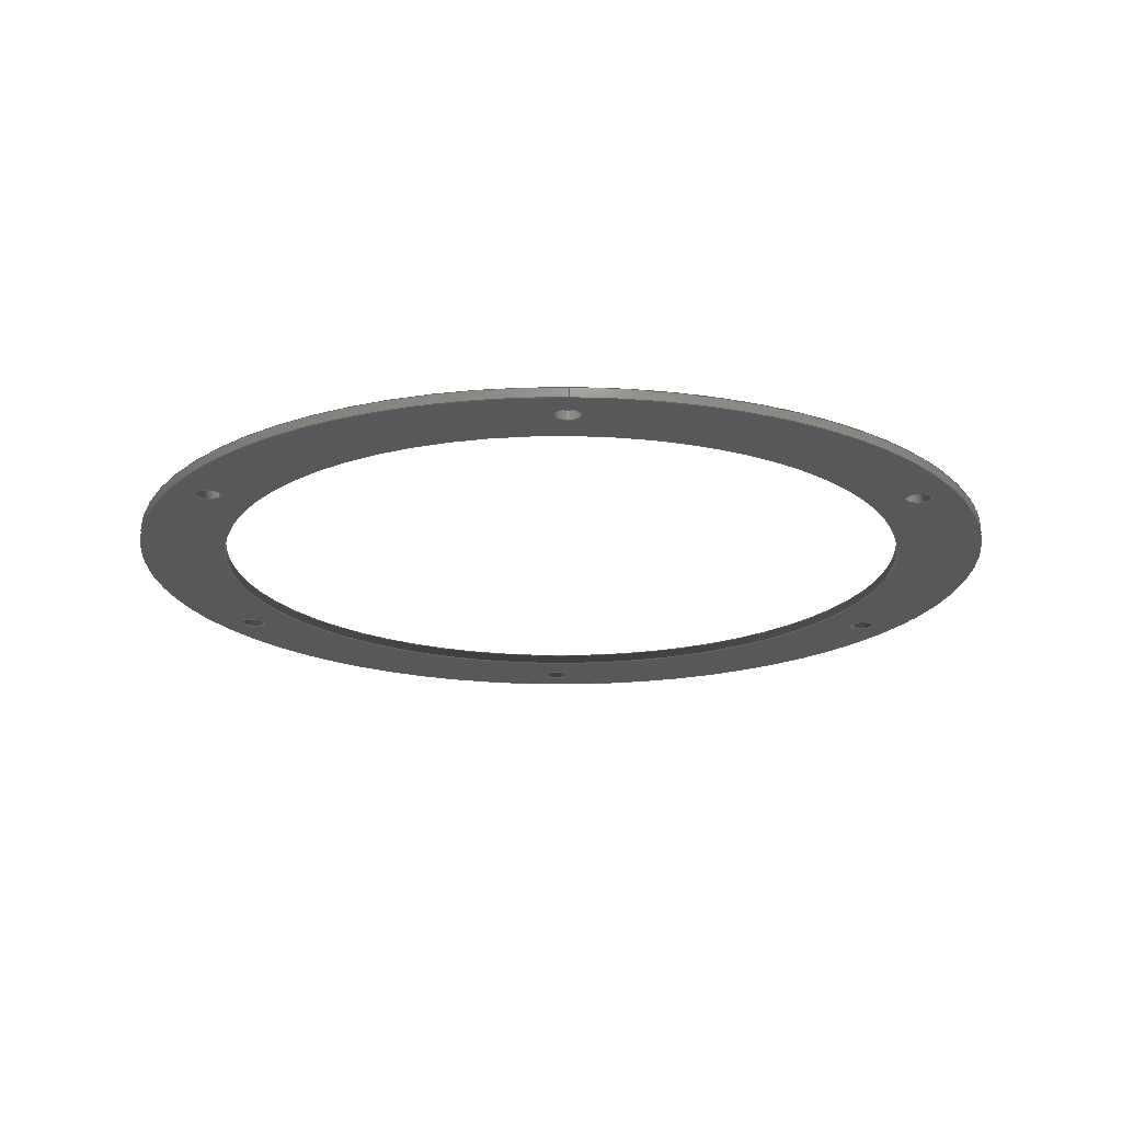
<metadata>
{"format":"iges","ext":"iges","renderer":"f3d","projection":"perspective","resolution":1024,"background":"white","views":[{"elev":-19.7,"azim":89.1,"up":"+Z"}]}
</metadata>
<code>

,,31HOpen CASCADE IGES processor 7.3,13HFilename.iges,
16HOpen CASCADE 7.3,31HOpen CASCADE IGES processor 7.3,32,308,15,308,15,
,1,2,2HMM,1,0.01,15H2.02e+07,1.219e-07,46.15,,,11,0,
15H2.02e+07,;
     402       1       0       0       0       0       0       000000000
     402       0       0       1       1                               0
     144       2       0       0       0       0       0       000020000
     144       0       0       1       0                               0
     120       3       0       0       0       0       0       000010000
     120       0       0       1       0                               0
     110       4       0       0       0       0       0       000010000
     110       0       0       1       0                               0
     110       5       0       0       0       0       0       000010000
     110       0       0       1       0                               0
     142       6       0       0       0       0       0       000010500
     142       0       0       1       0                               0
     102       7       0       0       0       0       0       000010000
     102       0       0       1       0                               0
     110       8       0       0       0       0       0       000010000
     110       0       0       1       0                               0
     110       9       0       0       0       0       0       000010000
     110       0       0       1       0                               0
     110      10       0       0       0       0       0       000010000
     110       0       0       1       0                               0
     110      11       0       0       0       0       0       000010000
     110       0       0       1       0                               0
     102      12       0       0       0       0       0       000010000
     102       0       0       1       0                               0
     100      13       0       0       0       0      27       000010000
     100       0       0       1       0                               0
     124      14       0       0       0       0       0       000000000
     124       0       0       1       0                               0
     110      15       0       0       0       0       0       000010000
     110       0       0       1       0                               0
     100      16       0       0       0       0       0       000010000
     100       0       0       1       0                               0
     110      17       0       0       0       0       0       000010000
     110       0       0       1       0                               0
     144      18       0       0       0       0       0       000020000
     144       0       0       1       0                               0
     108      19       0       0       0       0       0       000010000
     108       0       0       1       0                               0
     142      20       0       0       0       0       0       000010500
     142       0       0       1       0                               0
     100      21       0       0       0       0      43       000010000
     100       0       0       1       0                               0
     124      22       0       0       0       0       0       000000000
     124       0       0       1       0                               0
     142      23       0       0       0       0       0       000010500
     142       0       0       1       0                               0
     100      24       0       0       0       0      49       000010000
     100       0       0       1       0                               0
     124      25       0       0       0       0       0       000000000
     124       0       0       2       0                               0
     142      27       0       0       0       0       0       000010500
     142       0       0       1       0                               0
     100      28       0       0       0       0      55       000010000
     100       0       0       1       0                               0
     124      29       0       0       0       0       0       000000000
     124       0       0       1       0                               0
     142      30       0       0       0       0       0       000010500
     142       0       0       1       0                               0
     100      31       0       0       0       0      61       000010000
     100       0       0       1       0                               0
     124      32       0       0       0       0       0       000000000
     124       0       0       2       0                               0
     142      34       0       0       0       0       0       000010500
     142       0       0       1       0                               0
     100      35       0       0       0       0      67       000010000
     100       0       0       1       0                               0
     124      36       0       0       0       0       0       000000000
     124       0       0       2       0                               0
     142      38       0       0       0       0       0       000010500
     142       0       0       1       0                               0
     100      39       0       0       0       0      73       000010000
     100       0       0       1       0                               0
     124      40       0       0       0       0       0       000000000
     124       0       0       2       0                               0
     142      42       0       0       0       0       0       000010500
     142       0       0       1       0                               0
     100      43       0       0       0       0      79       000010000
     100       0       0       1       0                               0
     124      44       0       0       0       0       0       000000000
     124       0       0       1       0                               0
     142      45       0       0       0       0       0       000010500
     142       0       0       1       0                               0
     100      46       0       0       0       0      85       000010000
     100       0       0       1       0                               0
     124      47       0       0       0       0       0       000000000
     124       0       0       1       0                               0
     144      48       0       0       0       0       0       000020000
     144       0       0       1       0                               0
     108      49       0       0       0       0       0       000010000
     108       0       0       1       0                               0
     142      50       0       0       0       0       0       000010500
     142       0       0       1       0                               0
     100      51       0       0       0       0      95       000010000
     100       0       0       1       0                               0
     124      52       0       0       0       0       0       000000000
     124       0       0       1       0                               0
     142      53       0       0       0       0       0       000010500
     142       0       0       1       0                               0
     100      54       0       0       0       0     101       000010000
     100       0       0       1       0                               0
     124      55       0       0       0       0       0       000000000
     124       0       0       2       0                               0
     142      57       0       0       0       0       0       000010500
     142       0       0       1       0                               0
     100      58       0       0       0       0       0       000010000
     100       0       0       1       0                               0
     142      59       0       0       0       0       0       000010500
     142       0       0       1       0                               0
     100      60       0       0       0       0     111       000010000
     100       0       0       1       0                               0
     124      61       0       0       0       0       0       000000000
     124       0       0       2       0                               0
     142      63       0       0       0       0       0       000010500
     142       0       0       1       0                               0
     100      64       0       0       0       0     117       000010000
     100       0       0       1       0                               0
     124      65       0       0       0       0       0       000000000
     124       0       0       2       0                               0
     142      67       0       0       0       0       0       000010500
     142       0       0       1       0                               0
     100      68       0       0       0       0     123       000010000
     100       0       0       1       0                               0
     124      69       0       0       0       0       0       000000000
     124       0       0       2       0                               0
     142      71       0       0       0       0       0       000010500
     142       0       0       1       0                               0
     100      72       0       0       0       0     129       000010000
     100       0       0       1       0                               0
     124      73       0       0       0       0       0       000000000
     124       0       0       1       0                               0
     142      74       0       0       0       0       0       000010500
     142       0       0       1       0                               0
     100      75       0       0       0       0     135       000010000
     100       0       0       1       0                               0
     124      76       0       0       0       0       0       000000000
     124       0       0       1       0                               0
     144      77       0       0       0       0       0       000020000
     144       0       0       1       0                               0
     120      78       0       0       0       0     141       000010000
     120       0       0       1       0                               0
     124      79       0       0       0       0       0       000000000
     124       0       0       2       1                               0
     110      81       0       0       0       0       0       000010000
     110       0       0       1       0                               0
     110      82       0       0       0       0       0       000010000
     110       0       0       1       0                               0
     142      83       0       0       0       0       0       000010500
     142       0       0       1       0                               0
     102      84       0       0       0       0       0       000010000
     102       0       0       1       0                               0
     110      85       0       0       0       0       0       000010000
     110       0       0       1       0                               0
     110      86       0       0       0       0       0       000010000
     110       0       0       1       0                               0
     110      87       0       0       0       0       0       000010000
     110       0       0       1       0                               0
     110      88       0       0       0       0       0       000010000
     110       0       0       2       0                               0
     102      90       0       0       0       0       0       000010000
     102       0       0       1       0                               0
     110      91       0       0       0       0       0       000010000
     110       0       0       1       0                               0
     100      92       0       0       0       0     165       000010000
     100       0       0       1       0                               0
     124      93       0       0       0       0       0       000000000
     124       0       0       2       0                               0
     110      95       0       0       0       0       0       000010000
     110       0       0       1       0                               0
     100      96       0       0       0       0     171       000010000
     100       0       0       1       0                               0
     124      97       0       0       0       0       0       000000000
     124       0       0       2       0                               0
     144      99       0       0       0       0       0       000020000
     144       0       0       1       0                               0
     120     100       0       0       0       0     177       000010000
     120       0       0       1       0                               0
     124     101       0       0       0       0       0       000000000
     124       0       0       1       1                               0
     110     102       0       0       0       0       0       000010000
     110       0       0       1       0                               0
     110     103       0       0       0       0       0       000010000
     110       0       0       1       0                               0
     142     104       0       0       0       0       0       000010500
     142       0       0       1       0                               0
     102     105       0       0       0       0       0       000010000
     102       0       0       1       0                               0
     110     106       0       0       0       0       0       000010000
     110       0       0       1       0                               0
     110     107       0       0       0       0       0       000010000
     110       0       0       1       0                               0
     110     108       0       0       0       0       0       000010000
     110       0       0       1       0                               0
     110     109       0       0       0       0       0       000010000
     110       0       0       2       0                               0
     102     111       0       0       0       0       0       000010000
     102       0       0       1       0                               0
     110     112       0       0       0       0       0       000010000
     110       0       0       1       0                               0
     100     113       0       0       0       0     201       000010000
     100       0       0       1       0                               0
     124     114       0       0       0       0       0       000000000
     124       0       0       1       0                               0
     110     115       0       0       0       0       0       000010000
     110       0       0       1       0                               0
     100     116       0       0       0       0     207       000010000
     100       0       0       1       0                               0
     124     117       0       0       0       0       0       000000000
     124       0       0       1       0                               0
     144     118       0       0       0       0       0       000020000
     144       0       0       1       0                               0
     120     119       0       0       0       0     213       000010000
     120       0       0       1       0                               0
     124     120       0       0       0       0       0       000000000
     124       0       0       2       1                               0
     110     122       0       0       0       0       0       000010000
     110       0       0       1       0                               0
     110     123       0       0       0       0       0       000010000
     110       0       0       1       0                               0
     142     124       0       0       0       0       0       000010500
     142       0       0       1       0                               0
     102     125       0       0       0       0       0       000010000
     102       0       0       1       0                               0
     110     126       0       0       0       0       0       000010000
     110       0       0       1       0                               0
     110     127       0       0       0       0       0       000010000
     110       0       0       1       0                               0
     110     128       0       0       0       0       0       000010000
     110       0       0       1       0                               0
     110     129       0       0       0       0       0       000010000
     110       0       0       2       0                               0
     102     131       0       0       0       0       0       000010000
     102       0       0       1       0                               0
     110     132       0       0       0       0       0       000010000
     110       0       0       1       0                               0
     100     133       0       0       0       0     237       000010000
     100       0       0       1       0                               0
     124     134       0       0       0       0       0       000000000
     124       0       0       2       0                               0
     110     136       0       0       0       0       0       000010000
     110       0       0       1       0                               0
     100     137       0       0       0       0     243       000010000
     100       0       0       1       0                               0
     124     138       0       0       0       0       0       000000000
     124       0       0       2       0                               0
     144     140       0       0       0       0       0       000020000
     144       0       0       1       0                               0
     120     141       0       0       0       0     249       000010000
     120       0       0       1       0                               0
     124     142       0       0       0       0       0       000000000
     124       0       0       2       1                               0
     110     144       0       0       0       0       0       000010000
     110       0       0       1       0                               0
     110     145       0       0       0       0       0       000010000
     110       0       0       1       0                               0
     142     146       0       0       0       0       0       000010500
     142       0       0       1       0                               0
     102     147       0       0       0       0       0       000010000
     102       0       0       1       0                               0
     110     148       0       0       0       0       0       000010000
     110       0       0       1       0                               0
     110     149       0       0       0       0       0       000010000
     110       0       0       1       0                               0
     110     150       0       0       0       0       0       000010000
     110       0       0       1       0                               0
     110     151       0       0       0       0       0       000010000
     110       0       0       2       0                               0
     102     153       0       0       0       0       0       000010000
     102       0       0       1       0                               0
     110     154       0       0       0       0       0       000010000
     110       0       0       1       0                               0
     100     155       0       0       0       0     273       000010000
     100       0       0       1       0                               0
     124     156       0       0       0       0       0       000000000
     124       0       0       2       0                               0
     110     158       0       0       0       0       0       000010000
     110       0       0       1       0                               0
     100     159       0       0       0       0     279       000010000
     100       0       0       1       0                               0
     124     160       0       0       0       0       0       000000000
     124       0       0       2       0                               0
     144     162       0       0       0       0       0       000020000
     144       0       0       1       0                               0
     120     163       0       0       0       0     285       000010000
     120       0       0       1       0                               0
     124     164       0       0       0       0       0       000000000
     124       0       0       2       1                               0
     110     166       0       0       0       0       0       000010000
     110       0       0       1       0                               0
     110     167       0       0       0       0       0       000010000
     110       0       0       1       0                               0
     142     168       0       0       0       0       0       000010500
     142       0       0       1       0                               0
     102     169       0       0       0       0       0       000010000
     102       0       0       1       0                               0
     110     170       0       0       0       0       0       000010000
     110       0       0       1       0                               0
     110     171       0       0       0       0       0       000010000
     110       0       0       1       0                               0
     110     172       0       0       0       0       0       000010000
     110       0       0       1       0                               0
     110     173       0       0       0       0       0       000010000
     110       0       0       2       0                               0
     102     175       0       0       0       0       0       000010000
     102       0       0       1       0                               0
     110     176       0       0       0       0       0       000010000
     110       0       0       1       0                               0
     100     177       0       0       0       0     309       000010000
     100       0       0       1       0                               0
     124     178       0       0       0       0       0       000000000
     124       0       0       2       0                               0
     110     180       0       0       0       0       0       000010000
     110       0       0       1       0                               0
     100     181       0       0       0       0     315       000010000
     100       0       0       1       0                               0
     124     182       0       0       0       0       0       000000000
     124       0       0       2       0                               0
     144     184       0       0       0       0       0       000020000
     144       0       0       1       0                               0
     120     185       0       0       0       0     321       000010000
     120       0       0       1       0                               0
     124     186       0       0       0       0       0       000000000
     124       0       0       1       1                               0
     110     187       0       0       0       0       0       000010000
     110       0       0       1       0                               0
     110     188       0       0       0       0       0       000010000
     110       0       0       1       0                               0
     142     189       0       0       0       0       0       000010500
     142       0       0       1       0                               0
     102     190       0       0       0       0       0       000010000
     102       0       0       1       0                               0
     110     191       0       0       0       0       0       000010000
     110       0       0       1       0                               0
     110     192       0       0       0       0       0       000010000
     110       0       0       1       0                               0
     110     193       0       0       0       0       0       000010000
     110       0       0       1       0                               0
     110     194       0       0       0       0       0       000010000
     110       0       0       2       0                               0
     102     196       0       0       0       0       0       000010000
     102       0       0       1       0                               0
     110     197       0       0       0       0       0       000010000
     110       0       0       1       0                               0
     100     198       0       0       0       0     345       000010000
     100       0       0       1       0                               0
     124     199       0       0       0       0       0       000000000
     124       0       0       1       0                               0
     110     200       0       0       0       0       0       000010000
     110       0       0       1       0                               0
     100     201       0       0       0       0     351       000010000
     100       0       0       1       0                               0
     124     202       0       0       0       0       0       000000000
     124       0       0       1       0                               0
     144     203       0       0       0       0       0       000020000
     144       0       0       1       0                               0
     120     204       0       0       0       0     357       000010000
     120       0       0       1       0                               0
     124     205       0       0       0       0       0       000000000
     124       0       0       1       1                               0
     110     206       0       0       0       0       0       000010000
     110       0       0       1       0                               0
     110     207       0       0       0       0       0       000010000
     110       0       0       1       0                               0
     142     208       0       0       0       0       0       000010500
     142       0       0       1       0                               0
     102     209       0       0       0       0       0       000010000
     102       0       0       1       0                               0
     110     210       0       0       0       0       0       000010000
     110       0       0       1       0                               0
     110     211       0       0       0       0       0       000010000
     110       0       0       1       0                               0
     110     212       0       0       0       0       0       000010000
     110       0       0       1       0                               0
     110     213       0       0       0       0       0       000010000
     110       0       0       2       0                               0
     102     215       0       0       0       0       0       000010000
     102       0       0       1       0                               0
     110     216       0       0       0       0       0       000010000
     110       0       0       1       0                               0
     100     217       0       0       0       0     381       000010000
     100       0       0       1       0                               0
     124     218       0       0       0       0       0       000000000
     124       0       0       1       0                               0
     110     219       0       0       0       0       0       000010000
     110       0       0       1       0                               0
     100     220       0       0       0       0     387       000010000
     100       0       0       1       0                               0
     124     221       0       0       0       0       0       000000000
     124       0       0       1       0                               0
402,10,3,35,87,137,173,209,245,281,317,353;                      0000001
144,5,1,0,11;                                                    0000003
120,7,9,0,6.283;                                          0000005
110,0,0,1,0,0,0;                                           0000007
110,46,0,0,46,0,1;                                         0000009
142,0,5,13,23,3;                                                 0000011
102,4,15,17,19,21;                                               0000013
110,1,0,0,1,6.283,0;                                  0000015
110,1,6.283,0,0,6.283,0;                         0000017
110,0,6.283,0,-1.395e-15,0,0;                    0000019
110,-1.395e-15,1.776e-15,0,1,1.998e-15,0;   0000021
102,4,25,29,31,33;                                               0000023
100,0,0,0,46,0,46,0;                                      0000025
124,1,0,0,0,0,-1,0,0,0,0,-1,1;                       0000027
110,46,-1.127e-14,1,46,-1.127e-14,0;                         0000029
100,0,0,0,46,0,46,0;                                      0000031
110,46,-1.127e-14,0,46,-1.127e-14,1;                         0000033
144,37,1,7,39,45,51,57,63,69,75,81;                              0000035
108,0,0,1,1,0,0,0,1,0;                                   0000037
142,0,37,0,41,2;                                                 0000039
100,0,0,0,46,0,46,0;                                      0000041
124,1,0,0,0,0,1,0,0,0,0,1,1;                         0000043
142,0,37,0,47,2;                                                 0000045
100,0,0,0,1.3,3.553e-15,1.3,3.553e-15;            0000047
124,-0.5,0.866,0,21,0.866,0.5,0,-36.37,0, 0000049
0,-1,1;                                                       0000049
142,0,37,0,53,2;                                                 0000051
100,0,0,0,37,0,37,0;                                      0000053
124,1,0,0,0,0,-1,0,0,0,0,-1,1;                       0000055
142,0,37,0,59,2;                                                 0000057
100,0,0,0,1.3,-3.553e-15,1.3,-3.553e-15;          0000059
124,0.5,0.866,0,-21,0.866,-0.5,0,-36.37,   0000061
0,0,-1,1;                                                    0000061
142,0,37,0,65,2;                                                 0000063
100,0,0,0,1.3,3.553e-15,1.3,3.553e-15;            0000065
124,0.5,-0.866,0,-21,-0.866,-0.5,-0,36.37, 0000067
0,0,-1,1;                                                    0000067
142,0,37,0,71,2;                                                 0000069
100,0,0,0,1.3,3.553e-15,1.3,3.553e-15;            0000071
124,-0.5,-0.866,0,21,-0.866,0.5,0,36.37,   0000073
0,0,-1,1;                                                    0000073
142,0,37,0,77,2;                                                 0000075
100,0,0,0,1.3,0,1.3,0;                                      0000077
124,1,0,0,-42,0,-1,0,0,0,0,-1,1;                     0000079
142,0,37,0,83,2;                                                 0000081
100,0,0,0,1.3,0,1.3,0;                                      0000083
124,-1,0,0,42,0,1,0,-5e-15,0,0,-1,1;                 0000085
144,89,1,7,91,97,103,107,113,119,125,131;                        0000087
108,-0,-0,-1,-0,0,0,0,0,0;                               0000089
142,0,89,0,93,2;                                                 0000091
100,0,0,0,46,0,46,0;                                      0000093
124,1,0,0,0,0,-1,0,0,0,0,-1,0;                       0000095
142,0,89,0,99,2;                                                 0000097
100,0,0,0,1.3,-3.553e-15,1.3,-3.553e-15;          0000099
124,-0.5,-0.866,0,21,0.866,-0.5,0,-36.37,  0000101
0,0,1,0;                                                     0000101
142,0,89,0,105,2;                                                0000103
100,0,0,0,37,0,37,0;                                      0000105
142,0,89,0,109,2;                                                0000107
100,0,0,0,1.3,3.553e-15,1.3,3.553e-15;            0000109
124,0.5,-0.866,0,-21,0.866,0.5,0,-36.37,   0000111
0,0,1,0;                                                     0000111
142,0,89,0,115,2;                                                0000113
100,0,0,0,1.3,-3.553e-15,1.3,-3.553e-15;          0000115
124,0.5,0.866,0,-21,-0.866,0.5,0,36.37,0, 0000117
0,1,0;                                                        0000117
142,0,89,0,121,2;                                                0000119
100,0,0,0,1.3,-3.553e-15,1.3,-3.553e-15;          0000121
124,-0.5,0.866,0,21,-0.866,-0.5,0,36.37,   0000123
0,0,1,0;                                                     0000123
142,0,89,0,127,2;                                                0000125
100,0,0,0,1.3,0,1.3,0;                                      0000127
124,1,0,0,-42,0,1,0,0,0,0,1,0;                       0000129
142,0,89,0,133,2;                                                0000131
100,0,0,0,1.3,0,1.3,0;                                      0000133
124,-1,0,0,42,0,-1,0,-5e-15,0,0,1,0;                 0000135
144,139,1,0,147;                                                 0000137
120,143,145,0,6.283;                                      0000139
124,-0.5,0.866,0,21,0.866,0.5,0,-36.37,0, 0000141
0,1,0;                                                        0000141
110,0,0,1,0,0,0;                                           0000143
110,1.3,0,0,1.3,0,1;                                         0000145
142,0,139,149,159,3;                                             0000147
102,4,151,153,155,157;                                           0000149
110,-1.395e-15,1.776e-15,0,1,1.998e-15,0;   0000151
110,1,1.776e-15,0,1,6.283,0;                     0000153
110,1,6.283,0,0,6.283,0;                         0000155
110,3.944e-31,6.283,0,-1.395e-15,             0000157
1.776e-15,0;                                              0000157
102,4,161,163,167,169;                                           0000159
110,20.35,-35.25,0,20.35,-35.25,1;               0000161
100,0,0,0,1.3,-3.553e-15,1.3,-3.553e-15;          0000163
124,-0.5,-0.866,0,21,0.866,-0.5,0,-36.37,  0000165
0,0,1,1;                                                     0000165
110,20.35,-35.25,1,20.35,-35.25,0;               0000167
100,0,0,0,1.3,3.553e-15,1.3,3.553e-15;            0000169
124,-0.5,0.866,0,21,0.866,0.5,0,-36.37,0, 0000171
0,-1,0;                                                       0000171
144,175,1,0,183;                                                 0000173
120,179,181,0,6.283;                                      0000175
124,1,0,0,0,0,-1,0,0,0,0,1,0;                        0000177
110,0,0,1,0,0,0;                                           0000179
110,37,0,0,37,0,1;                                         0000181
142,0,175,185,195,3;                                             0000183
102,4,187,189,191,193;                                           0000185
110,-1.395e-15,1.776e-15,0,1,1.998e-15,0;   0000187
110,1,1.776e-15,0,1,6.283,0;                     0000189
110,1,6.283,0,0,6.283,0;                         0000191
110,3.944e-31,6.283,0,-1.395e-15,             0000193
1.776e-15,0;                                              0000193
102,4,197,199,203,205;                                           0000195
110,37,-9.06e-15,0,37,-9.06e-15,1;                           0000197
100,0,0,0,37,0,37,0;                                      0000199
124,1,0,0,0,0,1,0,0,0,0,1,1;                         0000201
110,37,-9.06e-15,1,37,-9.06e-15,0;                           0000203
100,0,0,0,37,0,37,0;                                      0000205
124,1,0,0,0,0,-1,0,0,0,0,-1,0;                       0000207
144,211,1,0,219;                                                 0000209
120,215,217,0,6.283;                                      0000211
124,0.5,0.866,0,-21,0.866,-0.5,0,-36.37,   0000213
0,0,1,0;                                                     0000213
110,0,0,1,0,0,0;                                           0000215
110,1.3,0,0,1.3,0,1;                                         0000217
142,0,211,221,231,3;                                             0000219
102,4,223,225,227,229;                                           0000221
110,-1.395e-15,1.776e-15,0,1,1.998e-15,0;   0000223
110,1,1.776e-15,0,1,6.283,0;                     0000225
110,1,6.283,0,0,6.283,0;                         0000227
110,3.944e-31,6.283,0,-1.395e-15,             0000229
1.776e-15,0;                                              0000229
102,4,233,235,239,241;                                           0000231
110,-20.35,-35.25,0,-20.35,-35.25,1;             0000233
100,0,0,0,1.3,3.553e-15,1.3,3.553e-15;            0000235
124,0.5,-0.866,0,-21,0.866,0.5,0,-36.37,   0000237
0,0,1,1;                                                     0000237
110,-20.35,-35.25,1,-20.35,-35.25,0;             0000239
100,0,0,0,1.3,-3.553e-15,1.3,-3.553e-15;          0000241
124,0.5,0.866,0,-21,0.866,-0.5,0,-36.37,   0000243
0,0,-1,0;                                                    0000243
144,247,1,0,255;                                                 0000245
120,251,253,0,6.283;                                      0000247
124,0.5,-0.866,0,-21,-0.866,-0.5,0,36.37,  0000249
0,0,1,0;                                                     0000249
110,0,0,1,0,0,0;                                           0000251
110,1.3,0,0,1.3,0,1;                                         0000253
142,0,247,257,267,3;                                             0000255
102,4,259,261,263,265;                                           0000257
110,-1.395e-15,1.776e-15,0,1,1.998e-15,0;   0000259
110,1,1.776e-15,0,1,6.283,0;                     0000261
110,1,6.283,0,0,6.283,0;                         0000263
110,3.944e-31,6.283,0,-1.395e-15,             0000265
1.776e-15,0;                                              0000265
102,4,269,271,275,277;                                           0000267
110,-20.35,35.25,0,-20.35,35.25,1;               0000269
100,0,0,0,1.3,-3.553e-15,1.3,-3.553e-15;          0000271
124,0.5,0.866,0,-21,-0.866,0.5,0,36.37,0, 0000273
0,1,1;                                                        0000273
110,-20.35,35.25,1,-20.35,35.25,0;               0000275
100,0,0,0,1.3,3.553e-15,1.3,3.553e-15;            0000277
124,0.5,-0.866,0,-21,-0.866,-0.5,-0,36.37, 0000279
0,0,-1,0;                                                    0000279
144,283,1,0,291;                                                 0000281
120,287,289,0,6.283;                                      0000283
124,-0.5,-0.866,0,21,-0.866,0.5,0,36.37,   0000285
0,0,1,0;                                                     0000285
110,0,0,1,0,0,0;                                           0000287
110,1.3,0,0,1.3,0,1;                                         0000289
142,0,283,293,303,3;                                             0000291
102,4,295,297,299,301;                                           0000293
110,-1.395e-15,1.776e-15,0,1,1.998e-15,0;   0000295
110,1,1.776e-15,0,1,6.283,0;                     0000297
110,1,6.283,0,0,6.283,0;                         0000299
110,3.944e-31,6.283,0,-1.395e-15,             0000301
1.776e-15,0;                                              0000301
102,4,305,307,311,313;                                           0000303
110,20.35,35.25,0,20.35,35.25,1;                 0000305
100,0,0,0,1.3,-3.553e-15,1.3,-3.553e-15;          0000307
124,-0.5,0.866,0,21,-0.866,-0.5,0,36.37,   0000309
0,0,1,1;                                                     0000309
110,20.35,35.25,1,20.35,35.25,0;                 0000311
100,0,0,0,1.3,3.553e-15,1.3,3.553e-15;            0000313
124,-0.5,-0.866,0,21,-0.866,0.5,0,36.37,   0000315
0,0,-1,0;                                                    0000315
144,319,1,0,327;                                                 0000317
120,323,325,0,6.283;                                      0000319
124,1,0,0,-42,0,-1,0,0,0,0,1,0;                      0000321
110,0,0,1,0,0,0;                                           0000323
110,1.3,0,0,1.3,0,1;                                         0000325
142,0,319,329,339,3;                                             0000327
102,4,331,333,335,337;                                           0000329
110,-1.395e-15,1.776e-15,0,1,1.998e-15,0;   0000331
110,1,1.776e-15,0,1,6.283,0;                     0000333
110,1,6.283,0,0,6.283,0;                         0000335
110,3.944e-31,6.283,0,-1.395e-15,             0000337
1.776e-15,0;                                              0000337
102,4,341,343,347,349;                                           0000339
110,-40.7,-3.2e-16,0,-40.7,-3.2e-16,1;                         0000341
100,0,0,0,1.3,0,1.3,0;                                      0000343
124,1,0,0,-42,0,1,0,0,0,0,1,1;                       0000345
110,-40.7,-3.2e-16,1,-40.7,-3.2e-16,0;                         0000347
100,0,0,0,1.3,0,1.3,0;                                      0000349
124,1,0,0,-42,0,-1,0,0,0,0,-1,0;                     0000351
144,355,1,0,363;                                                 0000353
120,359,361,0,6.283;                                      0000355
124,-1,0,0,42,0,1,0,-5e-15,0,0,1,0;                  0000357
110,0,0,1,0,0,0;                                           0000359
110,1.3,0,0,1.3,0,1;                                         0000361
142,0,355,365,375,3;                                             0000363
102,4,367,369,371,373;                                           0000365
110,-1.395e-15,1.776e-15,0,1,1.998e-15,0;   0000367
110,1,1.776e-15,0,1,6.283,0;                     0000369
110,1,6.283,0,0,6.283,0;                         0000371
110,3.944e-31,6.283,0,-1.395e-15,             0000373
1.776e-15,0;                                              0000373
102,4,377,379,383,385;                                           0000375
110,40.7,-4.68e-15,0,40.7,-4.68e-15,1;                         0000377
100,0,0,0,1.3,0,1.3,0;                                      0000379
124,-1,0,0,42,0,-1,0,-5e-15,0,0,1,1;                 0000381
110,40.7,-4.68e-15,1,40.7,-4.68e-15,0;                         0000383
100,0,0,0,1.3,0,1.3,0;                                      0000385
124,-1,0,0,42,0,1,0,-5e-15,0,0,-1,0;                 0000387
S      1G      4D    388P    221
</code>
